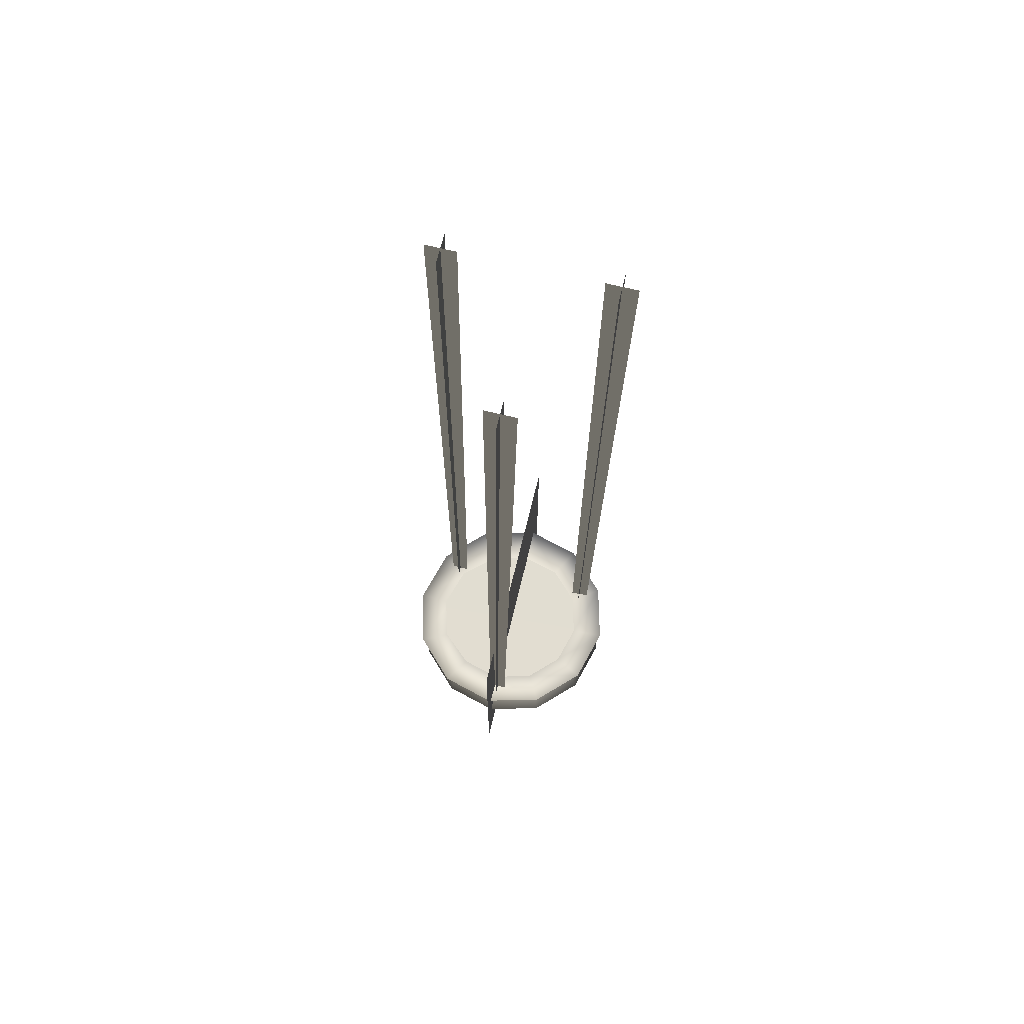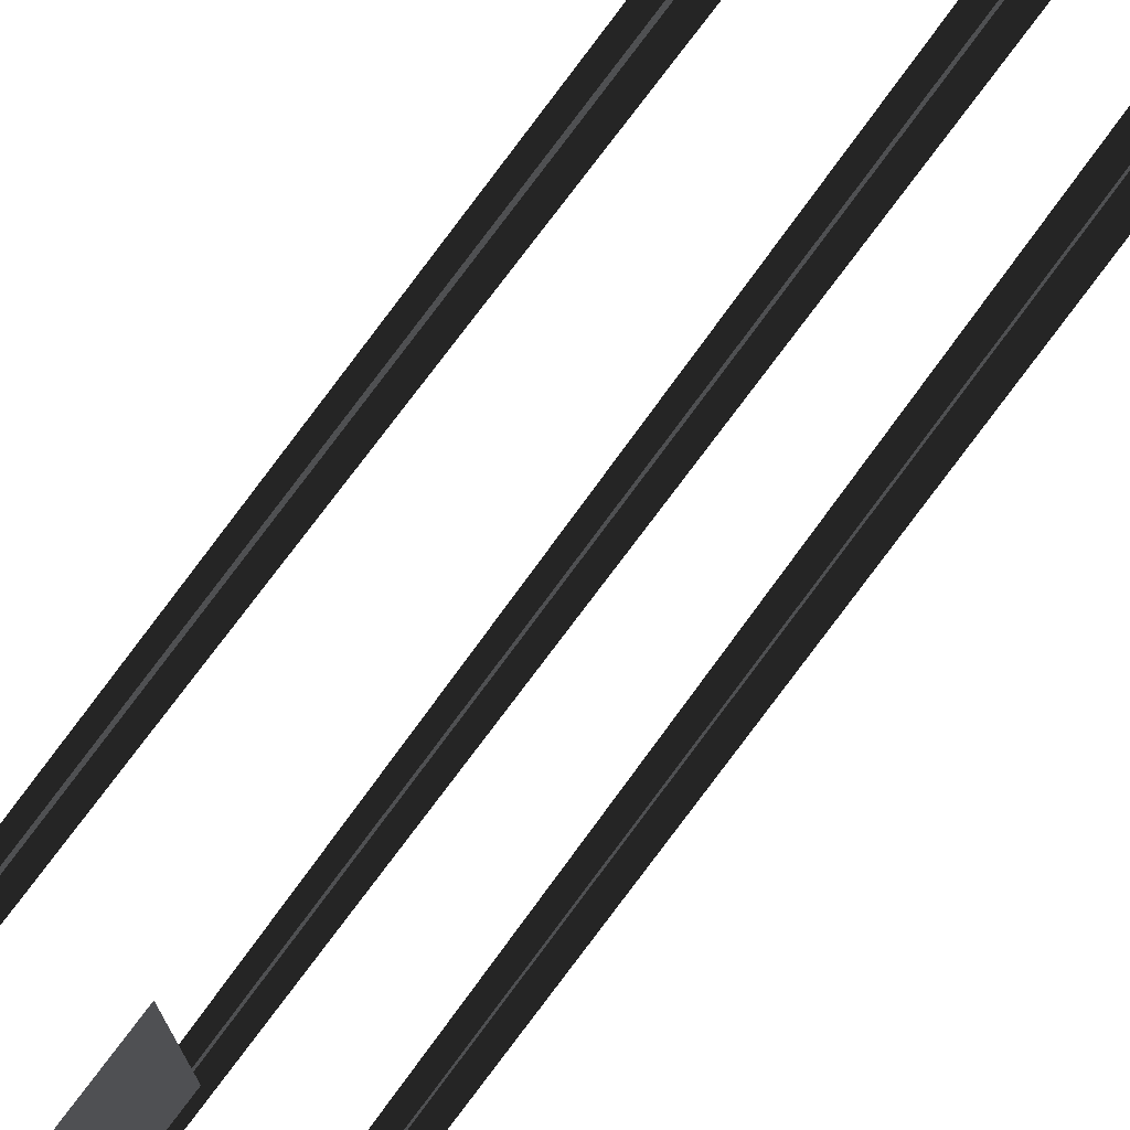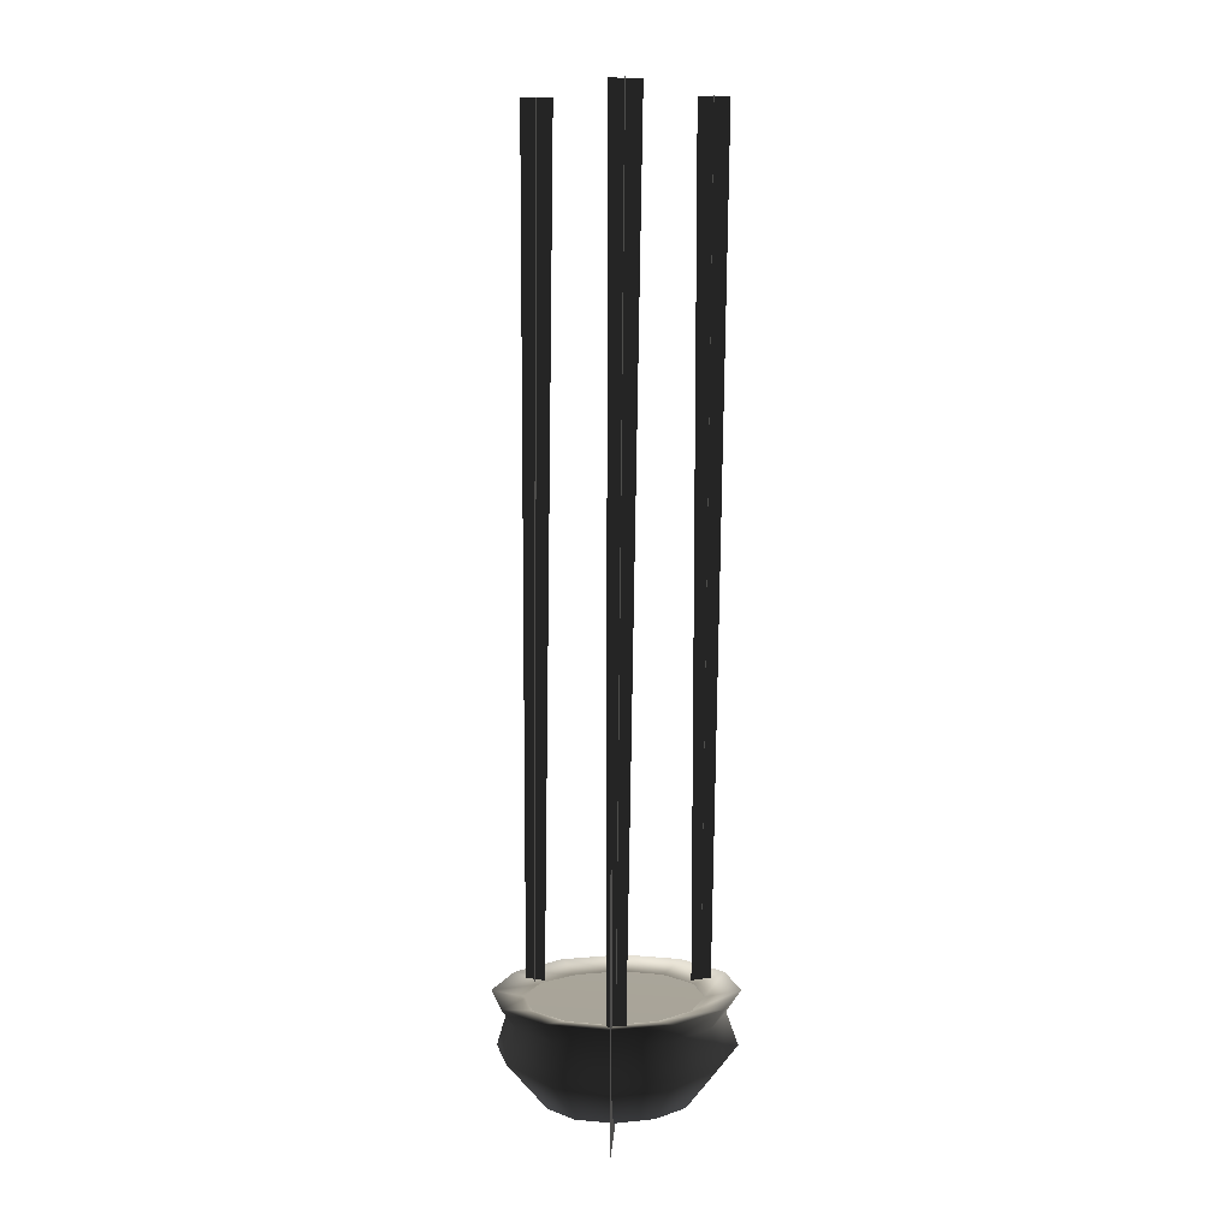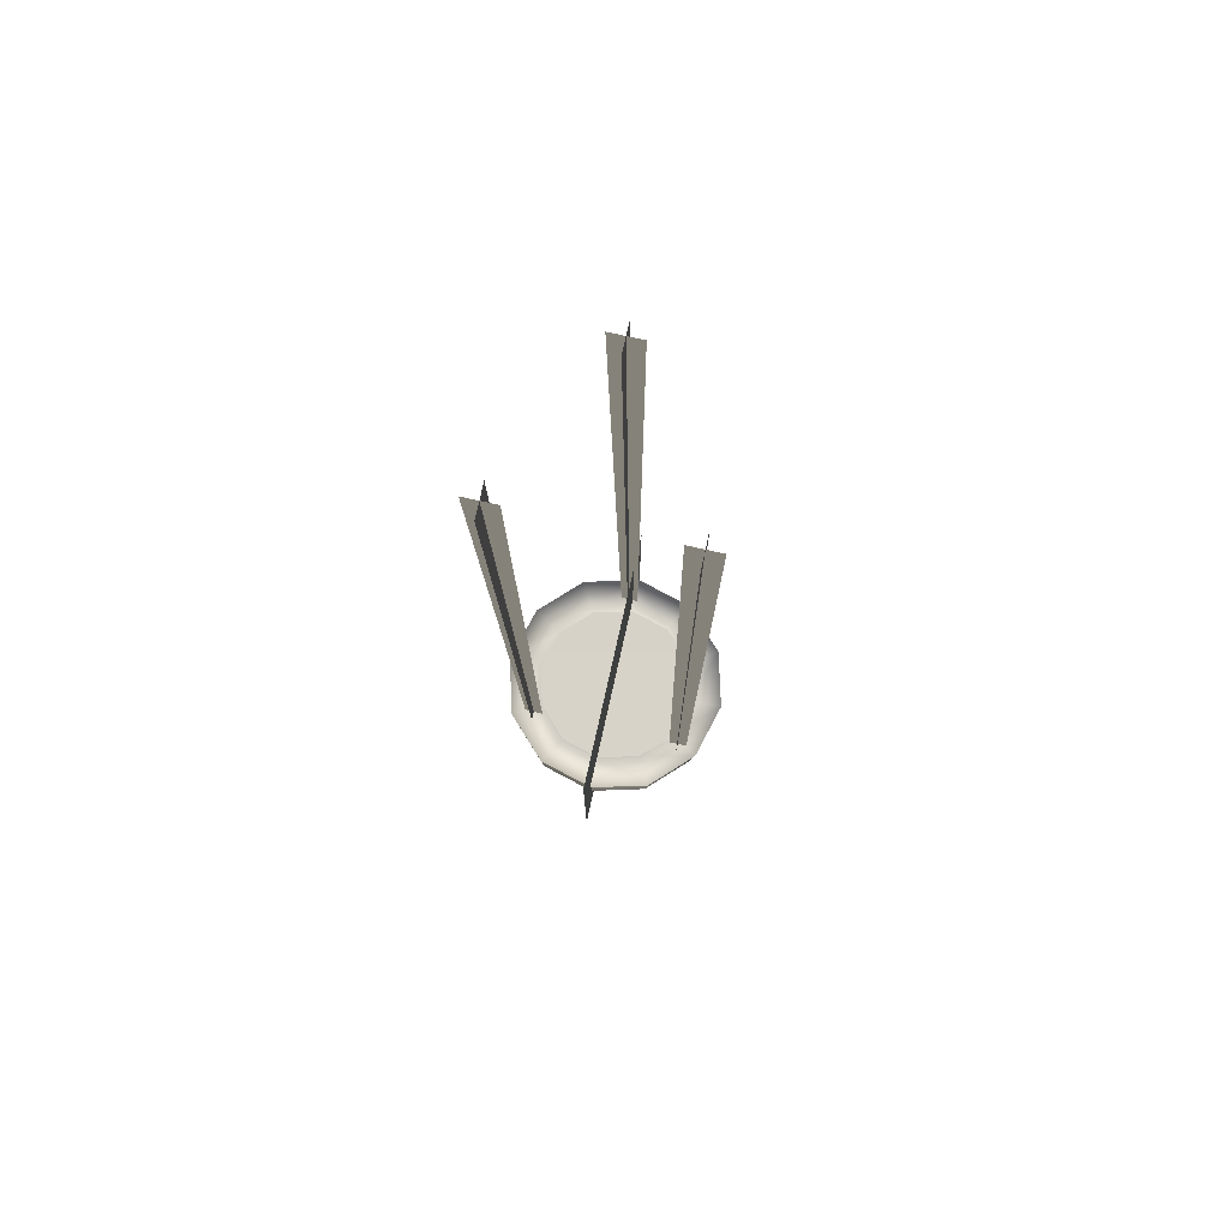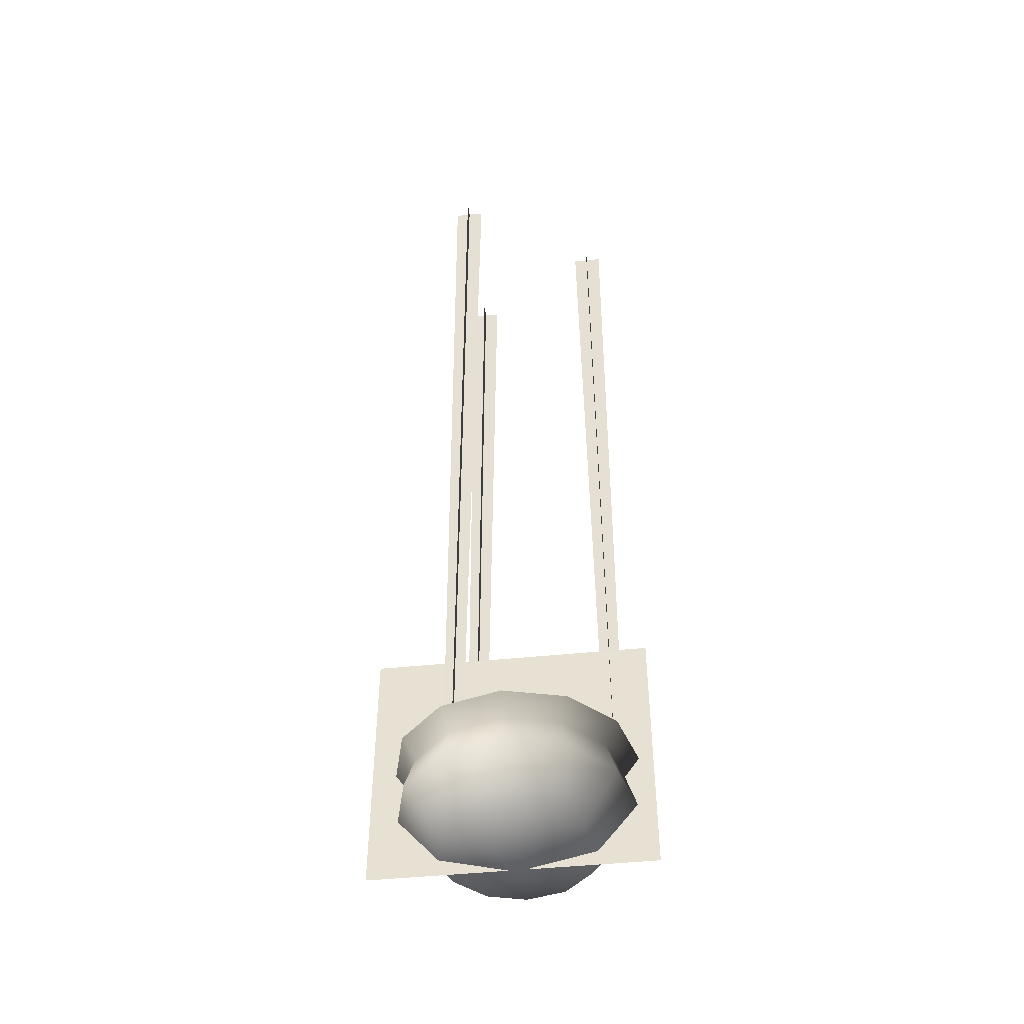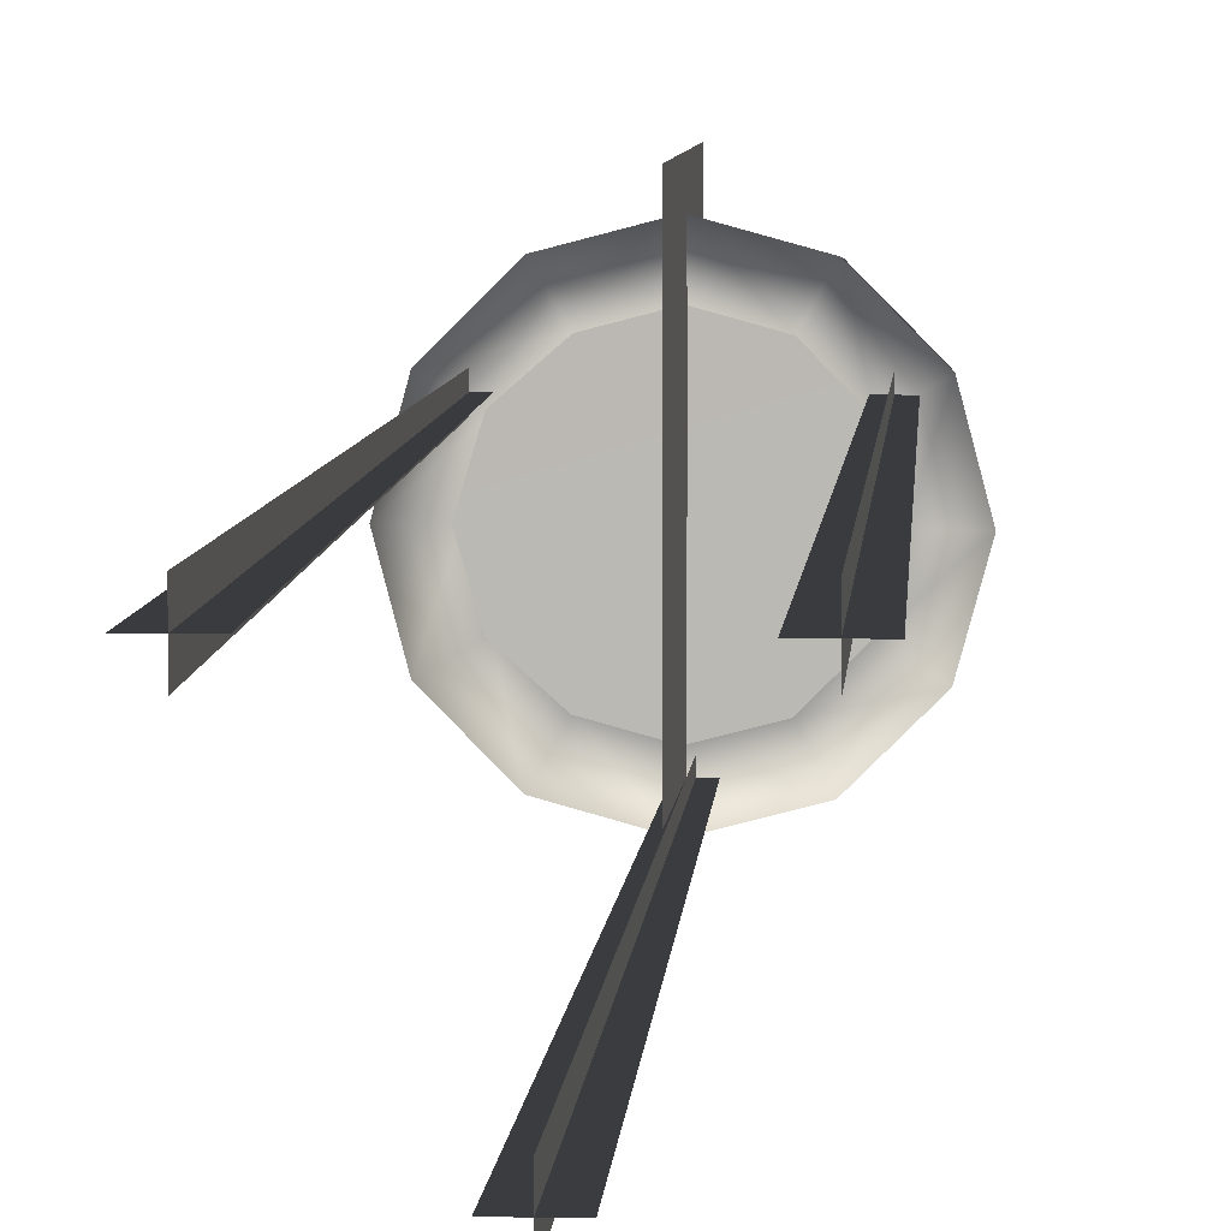
<metadata>
{"format":"obj","ext":"obj","renderer":"f3d","projection":"perspective","resolution":1024,"background":"white","views":[{"elev":68.6,"azim":-166.4,"up":"+Y"},{"elev":78.2,"azim":37.1,"up":"+Z"},{"elev":7.3,"azim":-177.0,"up":"+Y"},{"elev":77.2,"azim":12.6,"up":"+Y"},{"elev":-45.9,"azim":96.8,"up":"+Y"},{"elev":6.1,"azim":-176.0,"up":"+Z"}]}
</metadata>
<code>
v -1.323 2.625 -0.8052
v -2.194 2.767 -0.01407
v -1.539 2.628 -0.01139
v -1.862 1.747 1.076
v -1.069 1.733 1.876
v -0.9473 2.351 1.699
v 0.03773 2.333 1.968
v 0.01825 1.714 2.172
v 1.025 2.316 1.707
v 1.108 1.695 1.885
v 1.75 2.304 0.9884
v 1.908 1.682 1.091
v 2.018 2.299 0.003185
v 2.204 1.677 0.00384
v 1.758 2.304 -0.9842
v 0.04347 2.728 2.242
v 1.168 2.709 1.946
v 1.994 2.694 1.127
v 2.3 2.689 0.00438
v 2.003 2.695 -1.12
v 1.184 2.709 -1.946
v 1.039 2.317 -1.709
v 0.06193 2.729 -2.252
v 0.05394 2.334 -1.978
v -1.063 2.748 -1.956
v -0.9333 2.351 -1.717
v -1.889 2.762 -1.136
v -1.658 2.363 -0.9982
v -2.194 2.767 -0.01407
v -1.926 2.368 -0.01301
v -1.898 2.762 1.111
v -1.666 2.363 0.9744
v -1.079 2.748 1.937
v -2.149 1.752 -0.01403
v -1.853 1.747 -1.101
v -1.232 0.8296 -0.7319
v -0.7087 0.8083 -1.251
v -0.02238 0.4678 0.0004974
v 0.003175 0.7858 -1.439
v 0.7133 0.7681 -1.246
v -1.425 0.844 -0.0212
v -1.238 0.8476 0.6909
v -0.7199 0.8395 1.213
v -0.009775 0.8219 1.406
v 0.7021 0.7994 1.218
v 1.225 0.778 0.6993
v 1.419 0.7636 -0.01142
v 1.231 0.76 -0.7235
v 1.917 1.682 -1.086
v 1.123 1.696 -1.886
v 0.03613 1.715 -2.182
v -1.053 1.734 -1.895
v -1.889 2.762 -1.136
v -0.7385 2.615 -1.385
v -1.063 2.748 -1.956
v 0.05701 2.601 -1.594
v 0.06193 2.729 -2.252
v 0.8507 2.587 -1.378
v 1.184 2.709 -1.946
v 1.43 2.577 -0.7939
v 2.003 2.695 -1.12
v 1.64 2.573 0.001658
v 2.3 2.689 0.00438
v 1.424 2.577 0.7955
v 1.994 2.694 1.127
v 0.8394 2.587 1.375
v 1.168 2.709 1.946
v 0.04395 2.6 1.585
v 0.04347 2.728 2.242
v -0.7498 2.614 1.368
v -1.079 2.748 1.937
v -1.329 2.624 0.7842
v -1.898 2.762 1.111
v 0.04218 2.592 0.0004974
v -1.55 2.588 -0.9189
v -1.788 2.587 -0.01463
v 0.928 2.586 1.541
v 1.586 2.586 0.8773
v 1.824 2.586 -0.02706
v 1.578 2.586 -0.9297
v 0.9138 2.587 -1.589
v 0.00972 2.587 -1.828
v -0.8922 2.587 -1.583
v 0.02617 2.587 1.786
v -0.8779 2.587 1.547
v -1.542 2.587 0.888
v -0.04968 2.6 -1.649
v -0.04968 2.618 -1.992
v -0.1984 18.51 -2.051
v 1.2 18.51 0.9496
v 1.78 18.51 0.9496
v 1.764 2.585 0.9496
v 1.409 2.582 0.9496
v 1.49 18.51 0.6596
v 1.49 18.51 1.239
v 1.587 2.584 1.127
v 1.587 2.584 0.7723
v -1.903 18.51 0.9496
v -1.323 18.51 0.9496
v -1.284 2.622 0.9496
v -1.644 2.619 0.9496
v -1.613 18.51 0.6596
v -1.613 18.51 1.239
v -1.464 2.62 1.13
v -1.464 2.62 0.7695
v -0.4883 18.51 -1.762
v 0.09151 18.51 -1.762
v 0.122 2.62 -1.82
v -0.2214 2.617 -1.82
v -0.1984 18.51 -1.472
v 0.02056 0.5024 2.684
v 0.02056 0.5024 -2.519
v 0.02056 5.417 -2.519
v 0.02056 5.417 2.684
g YELLOWBUBBLINGCAULDRON
o YELLOWBUBBLINGCAULDRON0
f 1 2 3
f 4 5 6
f 5 7 6
f 5 8 7
f 8 9 7
f 8 10 9
f 10 11 9
f 10 12 11
f 12 13 11
f 12 14 13
f 14 15 13
f 6 7 16
f 7 17 16
f 7 9 17
f 9 18 17
f 9 11 18
f 11 19 18
f 11 13 19
f 13 20 19
f 13 15 20
f 15 21 20
f 15 22 21
f 22 23 21
f 22 24 23
f 24 25 23
f 24 26 25
f 26 27 25
f 26 28 27
f 28 29 27
f 28 30 29
f 30 31 29
f 32 33 31
f 30 32 31
f 34 32 30
f 35 34 30
f 36 34 35
f 37 36 35
f 38 36 37
f 38 37 39
f 38 39 40
f 32 6 33
f 6 16 33
f 34 4 32
f 4 6 32
f 38 41 36
f 38 42 41
f 36 41 34
f 41 4 34
f 41 42 4
f 42 5 4
f 42 43 5
f 43 8 5
f 43 44 8
f 44 10 8
f 44 45 10
f 45 12 10
f 45 46 12
f 46 14 12
f 38 43 42
f 38 44 43
f 38 47 46
f 38 46 45
f 38 45 44
f 38 48 47
f 38 40 48
f 46 47 14
f 47 49 14
f 47 48 49
f 48 50 49
f 48 40 50
f 40 51 50
f 40 39 51
f 39 52 51
f 39 37 52
f 37 35 52
f 14 49 15
f 49 22 15
f 49 50 22
f 50 24 22
f 50 51 24
f 51 26 24
f 51 52 26
f 52 28 26
f 52 35 28
f 35 30 28
f 1 53 2
f 54 53 1
f 54 55 53
f 56 55 54
f 56 57 55
f 58 57 56
f 58 59 57
f 60 59 58
f 60 61 59
f 62 61 60
f 62 63 61
f 64 63 62
f 64 65 63
f 66 65 64
f 66 67 65
f 68 67 66
f 68 69 67
f 70 69 68
f 70 71 69
f 72 71 70
f 72 73 71
f 3 73 72
f 3 2 73
o YELLOWBUBBLINGCAULDRON1
f 74 75 76
f 74 77 78
f 74 78 79
f 74 79 80
f 74 80 81
f 74 81 82
f 74 82 83
f 74 83 75
f 74 84 77
f 74 85 84
f 74 86 85
f 74 76 86
o YELLOWBUBBLINGCAULDRON2
f 87 88 89
f 90 91 92
f 92 93 90
f 94 95 96
f 96 97 94
f 98 99 100
f 100 101 98
f 102 103 104
f 104 105 102
f 106 107 108
f 108 109 106
f 89 110 87
o YELLOWBUBBLINGCAULDRON3
f 111 112 113
f 113 114 111

</code>
